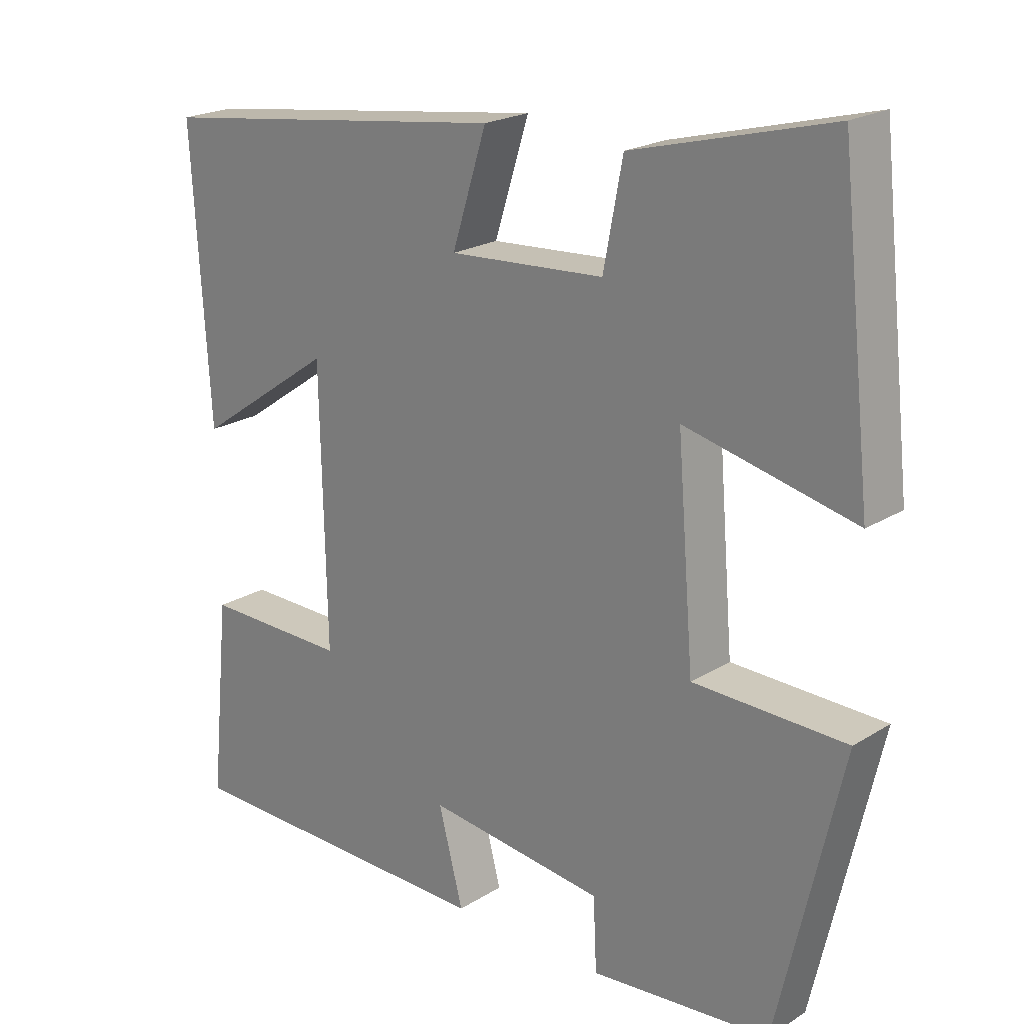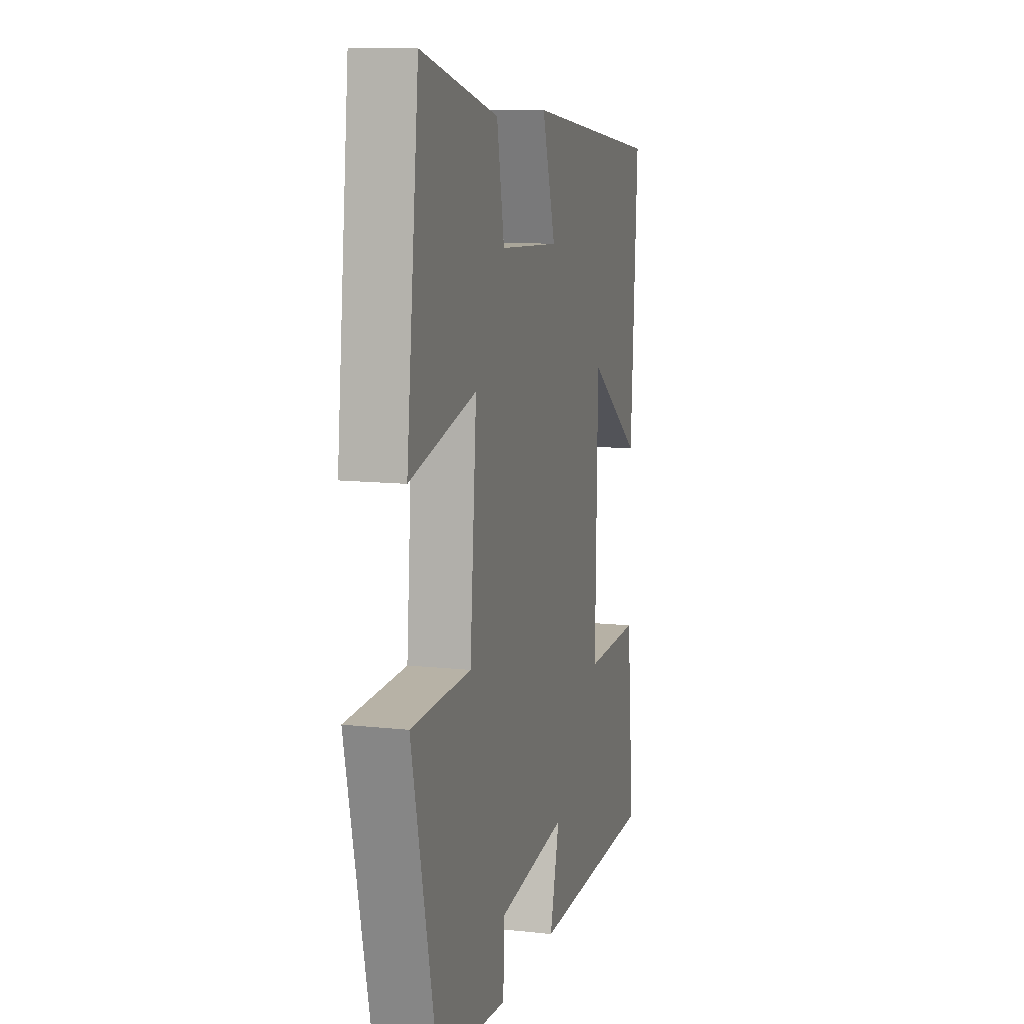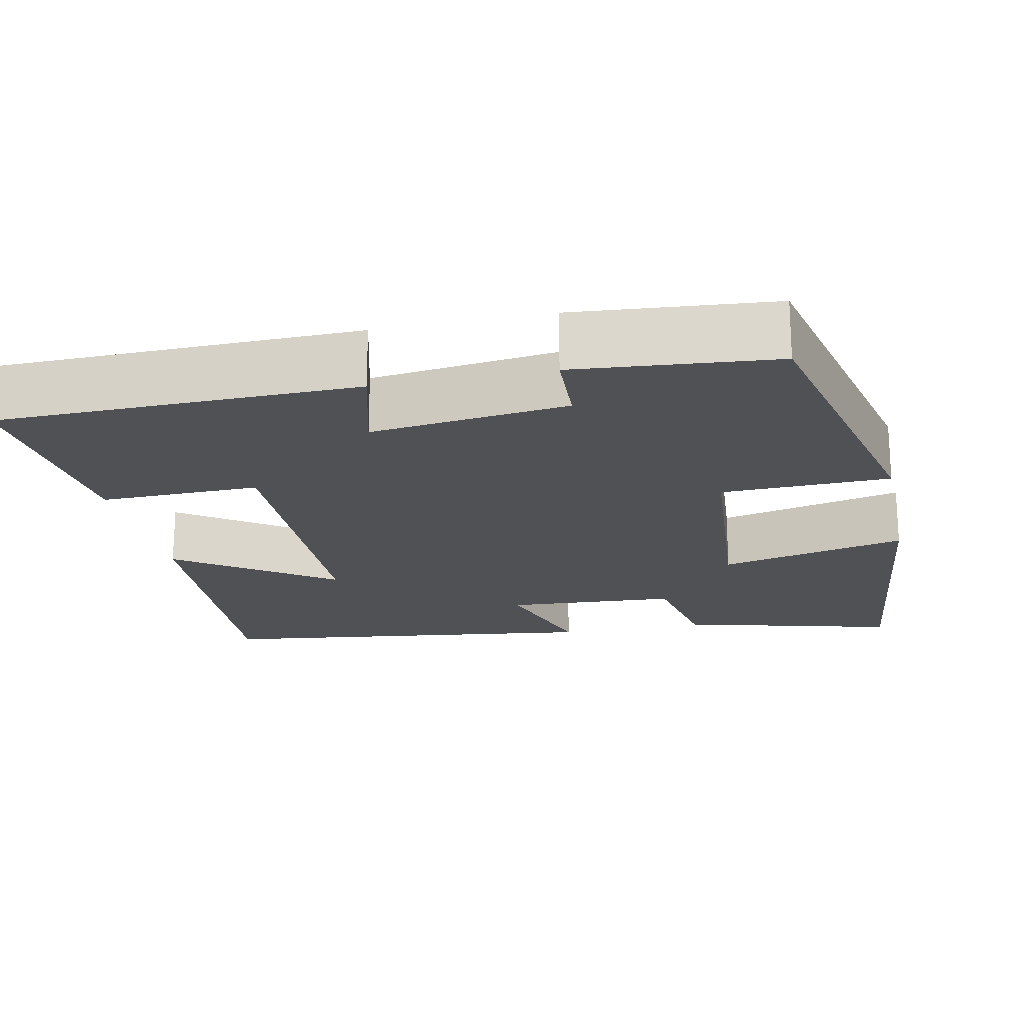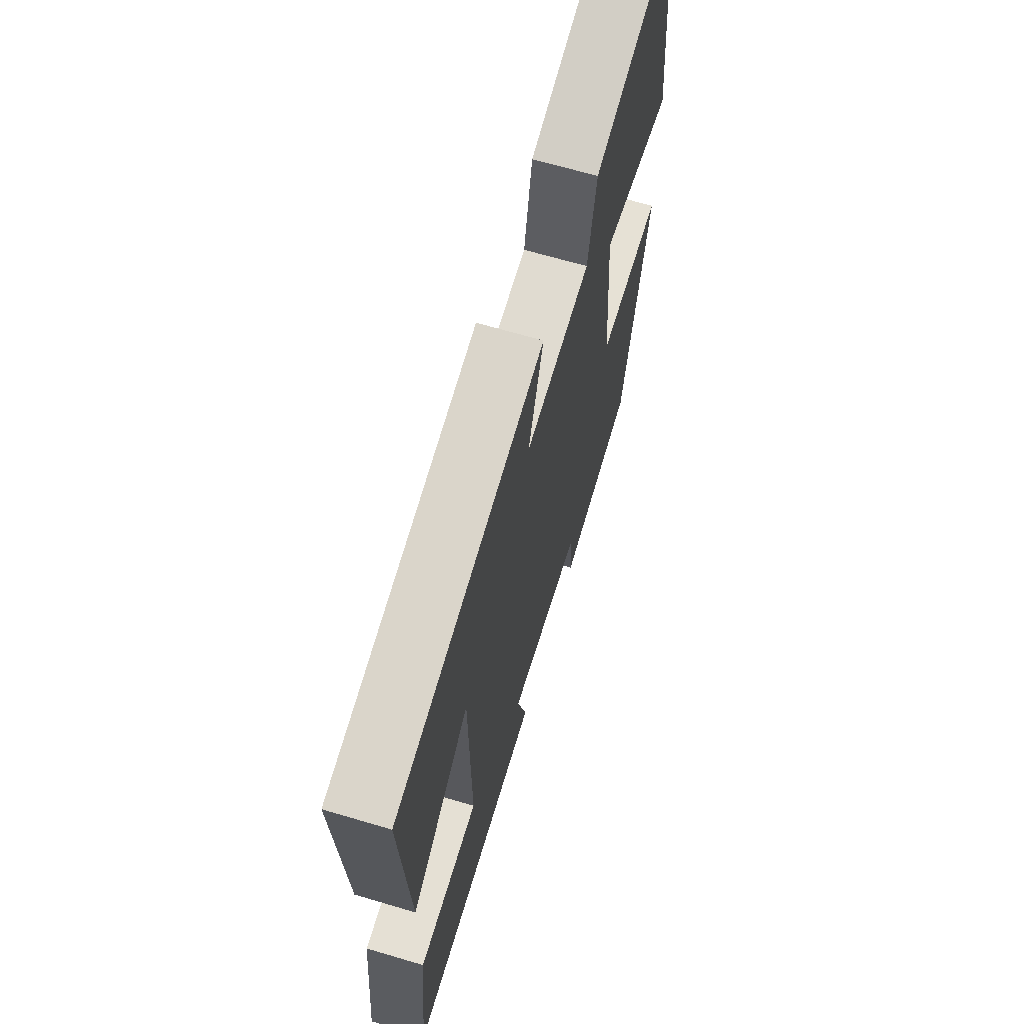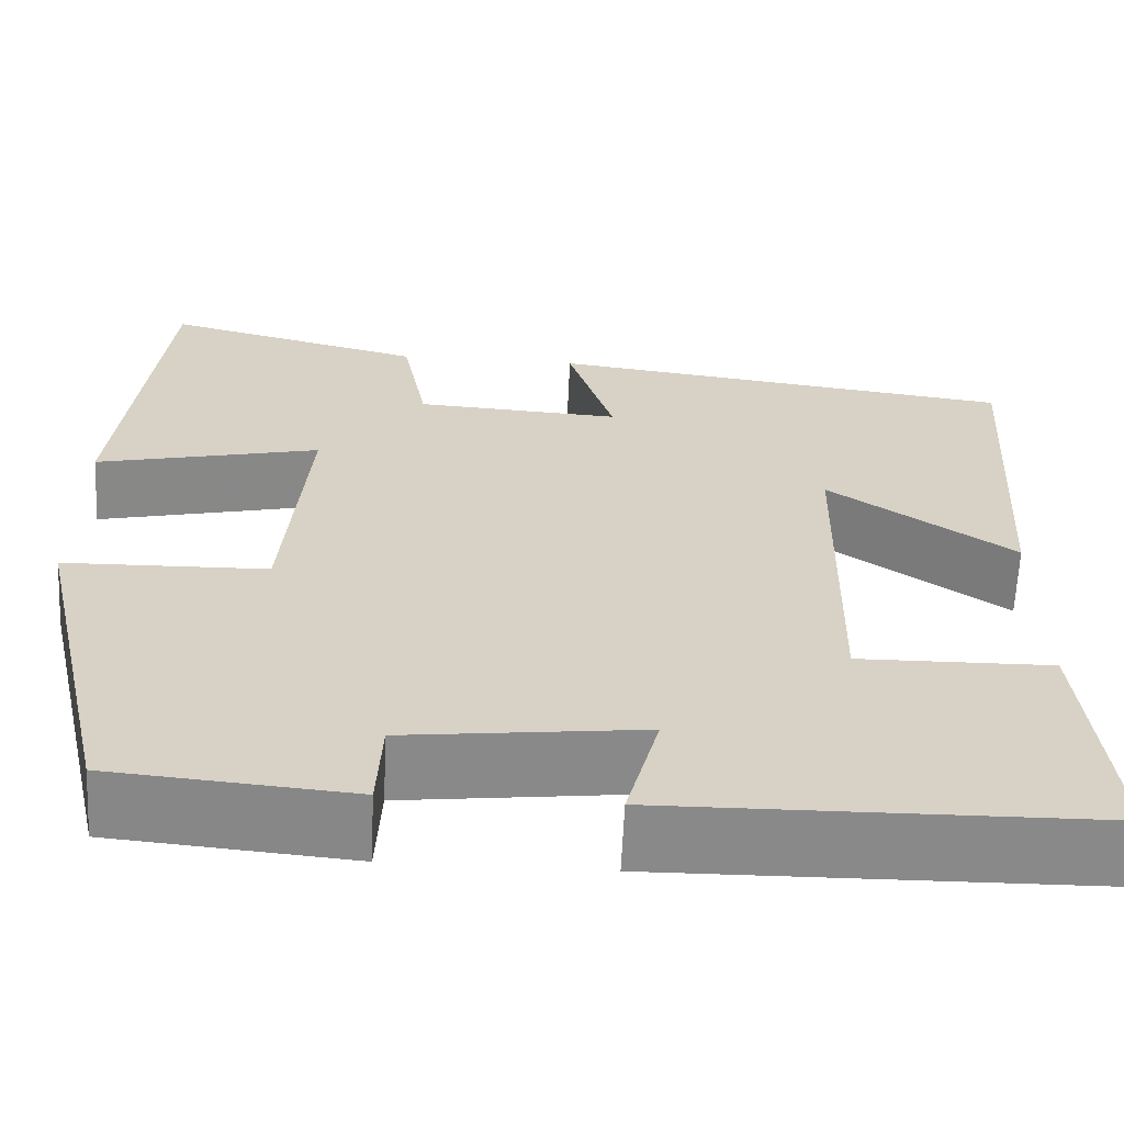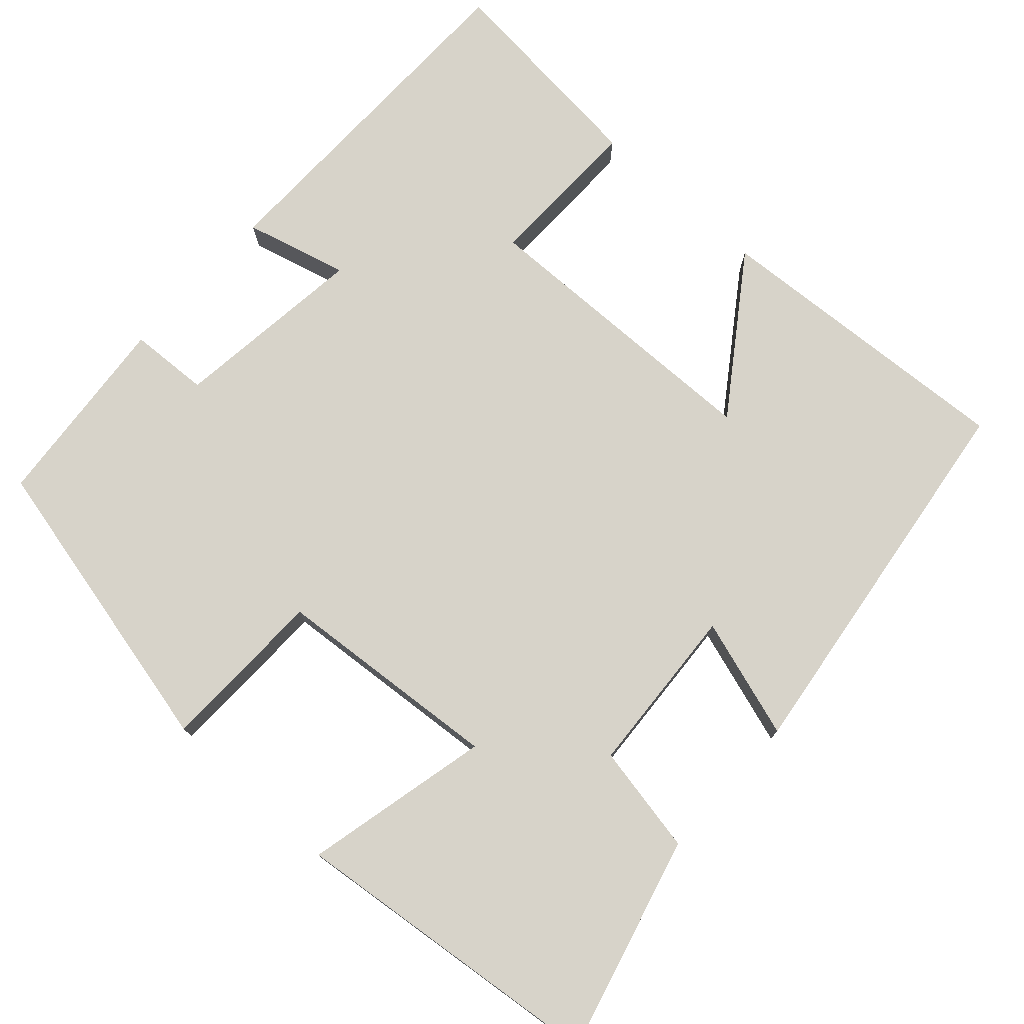
<metadata>
{"format":"obj","ext":"obj","renderer":"f3d","projection":"perspective","resolution":1024,"background":"white","views":[{"elev":21.3,"azim":-137.5,"up":"+Z"},{"elev":11.2,"azim":-74.9,"up":"+Z"},{"elev":-19.9,"azim":-168.0,"up":"+Y"},{"elev":66.3,"azim":106.6,"up":"+Z"},{"elev":-63.1,"azim":-2.6,"up":"+Z"},{"elev":76.1,"azim":-47.8,"up":"+Y"}]}
</metadata>
<code>
v -0.409 0.07 -0.477
v -0.5 0.07 -0.08
v -0.284 0.07 -0.075
v -0.26 0.07 0.219
v -0.5 0.07 0.164
v -0.455 0.07 0.573
v -0.176 0.07 0.5
v -0.149 0.07 0.359
v 0.071 0.07 0.345
v 0.022 0.07 0.5
v 0.525 0.07 0.433
v 0.5 0.07 0.033
v 0.303 0.07 0.17
v 0.295 0.07 -0.216
v 0.5 0.07 -0.213
v 0.528 0.07 -0.494
v 0.068 0.07 -0.5
v 0.103 0.07 -0.367
v -0.149 0.07 -0.397
v -0.154 0.07 -0.5
v -0.409 0 -0.477
v -0.5 0 -0.08
v -0.284 0 -0.075
v -0.26 0 0.219
v -0.5 0 0.164
v -0.455 0 0.573
v -0.176 0 0.5
v -0.149 0 0.359
v 0.071 0 0.345
v 0.022 0 0.5
v 0.525 0 0.433
v 0.5 0 0.033
v 0.303 0 0.17
v 0.295 0 -0.216
v 0.5 0 -0.213
v 0.528 0 -0.494
v 0.068 0 -0.5
v 0.103 0 -0.367
v -0.149 0 -0.397
v -0.154 0 -0.5
f 19 20 1 2
f 18 19 2 3
f 15 16 17 18
f 14 15 18
f 13 14 18 3
f 10 11 12 13
f 9 10 13
f 8 9 13 3
f 7 8 3 4
f 4 5 6 7
f 22 21 40 39
f 23 22 39 38
f 38 37 36 35
f 38 35 34
f 23 38 34 33
f 33 32 31 30
f 33 30 29
f 23 33 29 28
f 24 23 28 27
f 27 26 25 24
f 1 21 22 2
f 2 22 23 3
f 3 23 24 4
f 4 24 25 5
f 5 25 26 6
f 6 26 27 7
f 7 27 28 8
f 8 28 29 9
f 9 29 30 10
f 10 30 31 11
f 11 31 32 12
f 12 32 33 13
f 13 33 34 14
f 14 34 35 15
f 15 35 36 16
f 16 36 37 17
f 17 37 38 18
f 18 38 39 19
f 19 39 40 20
f 20 40 21 1

</code>
